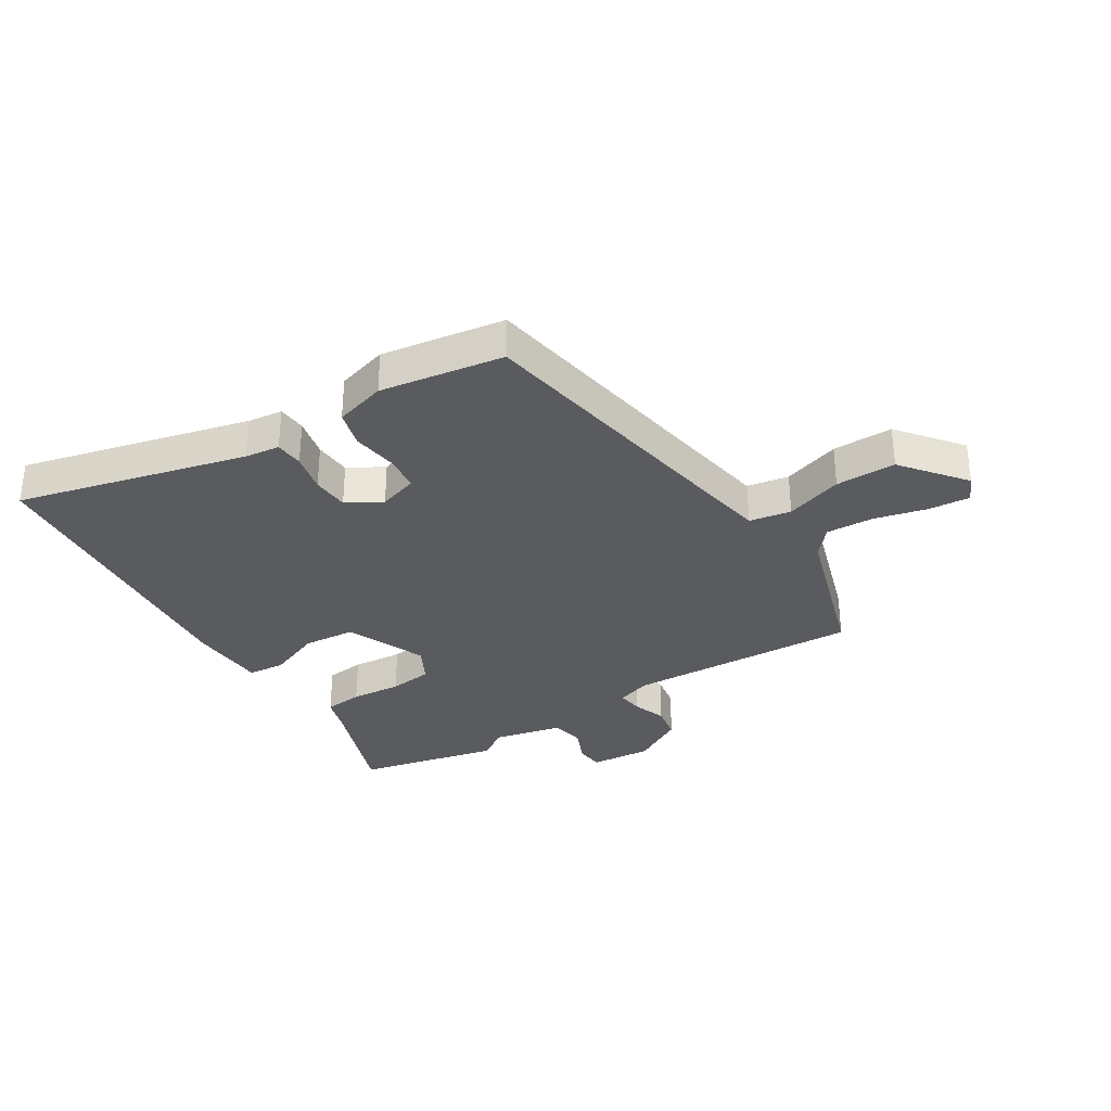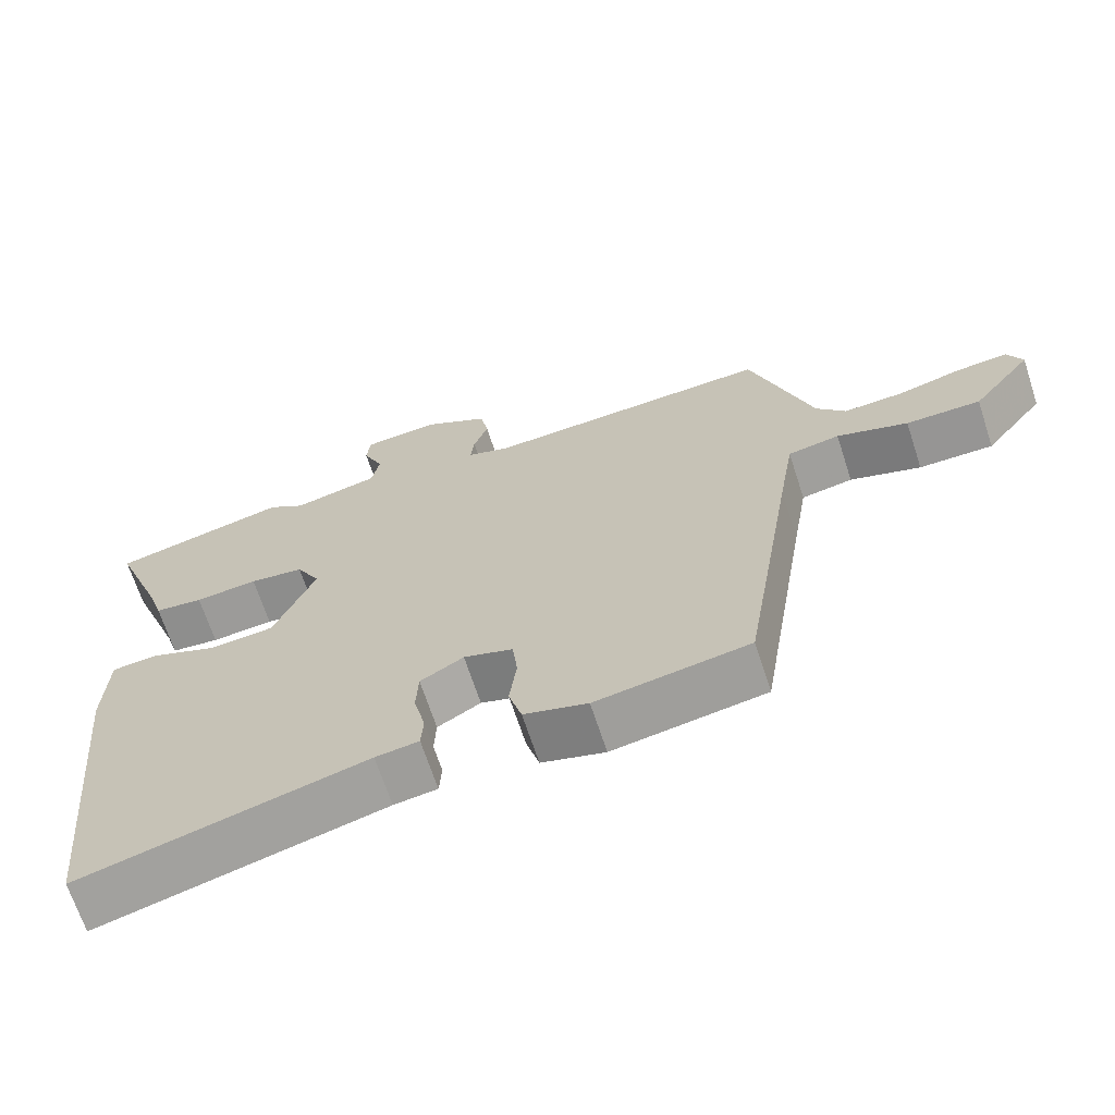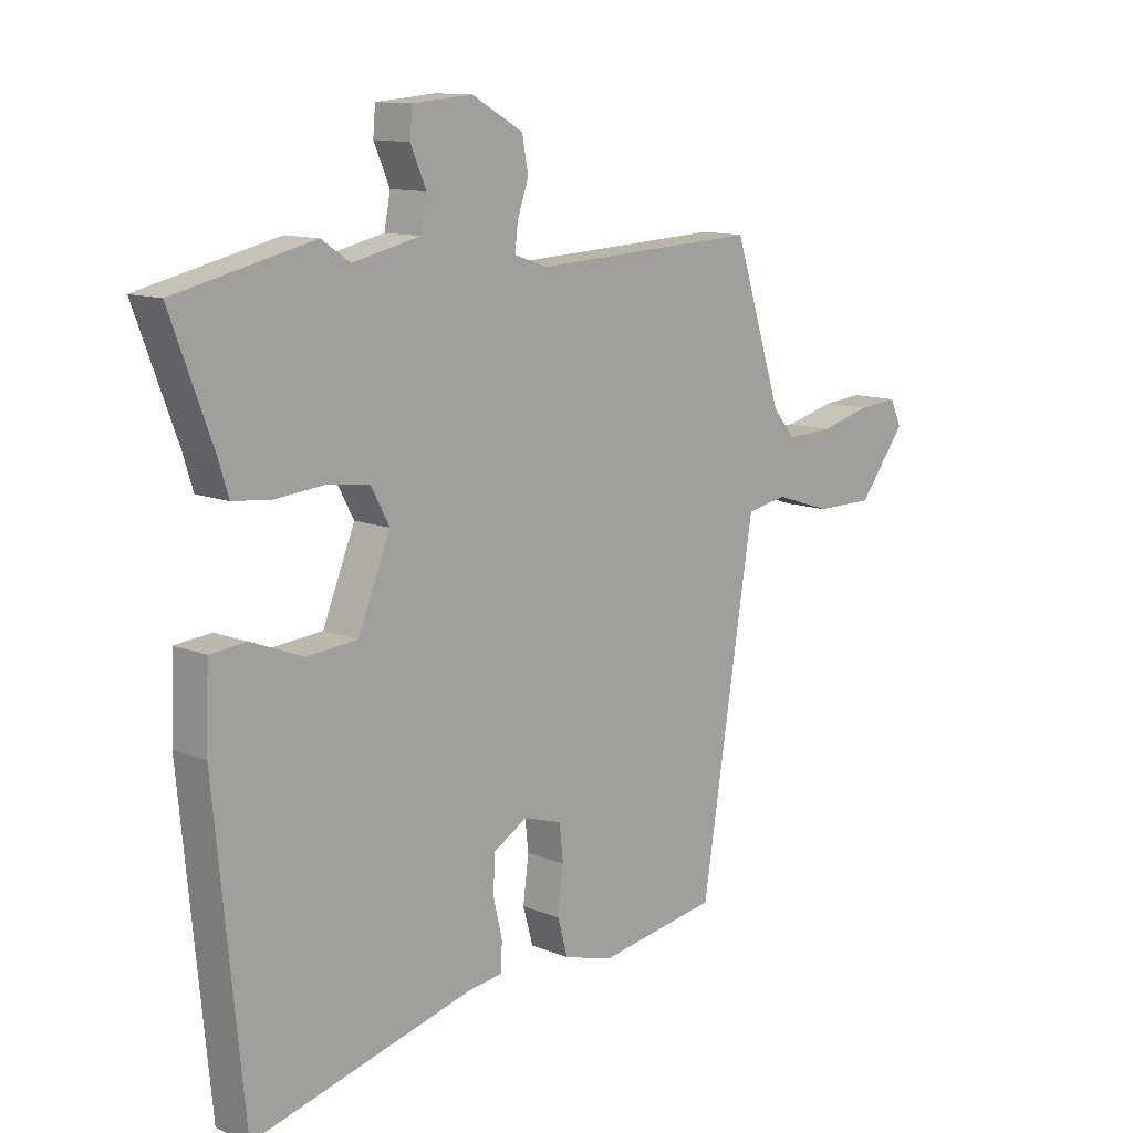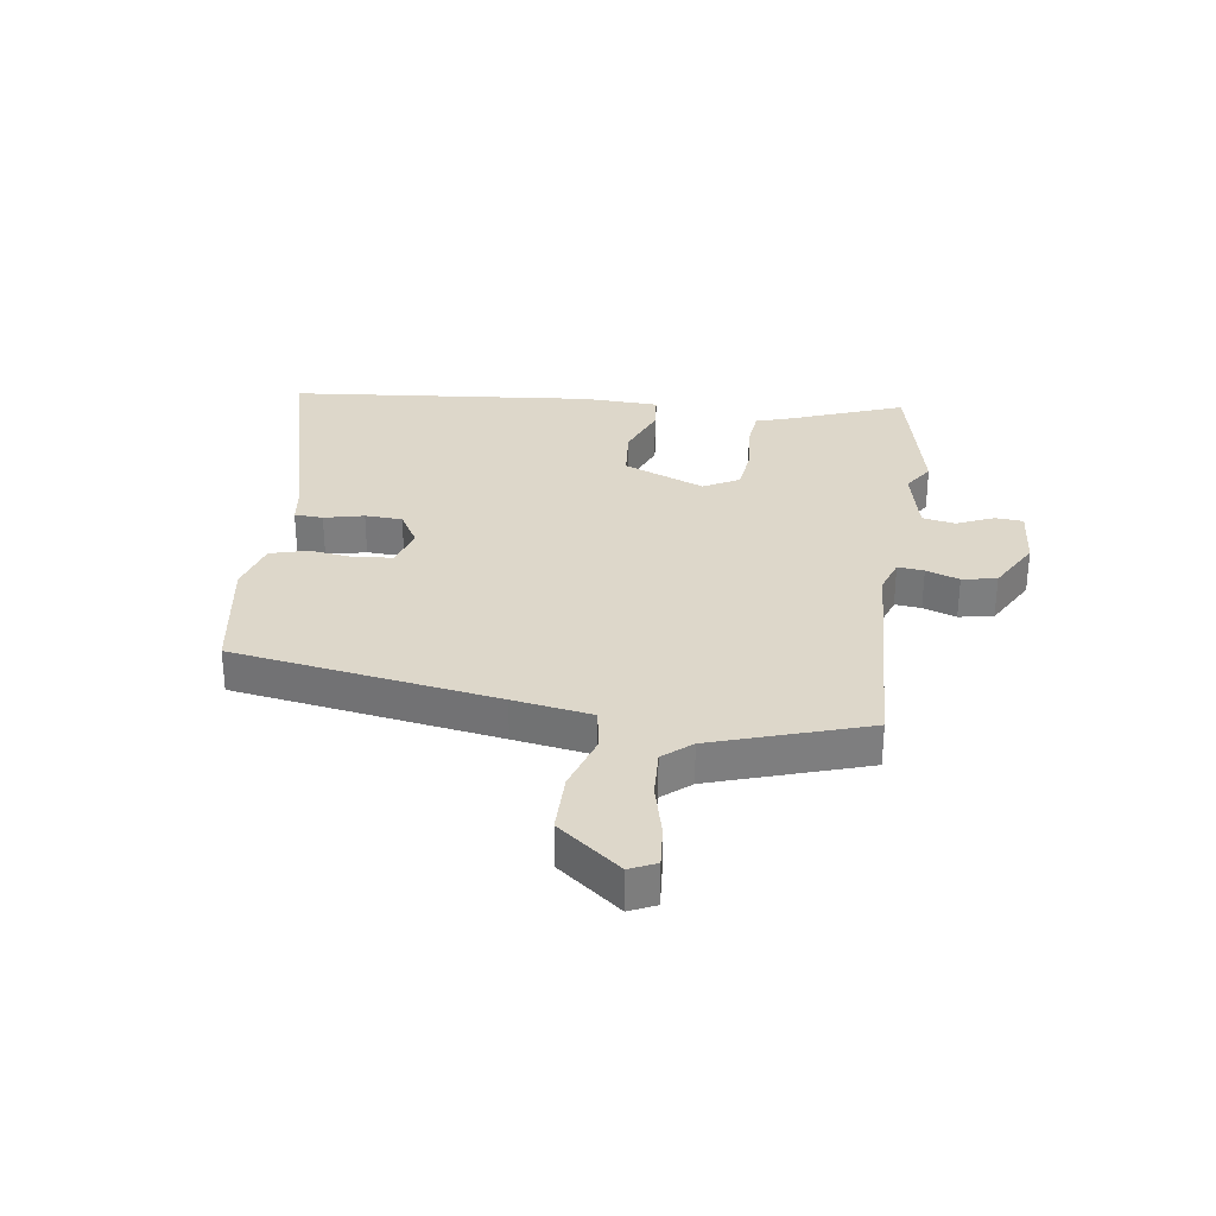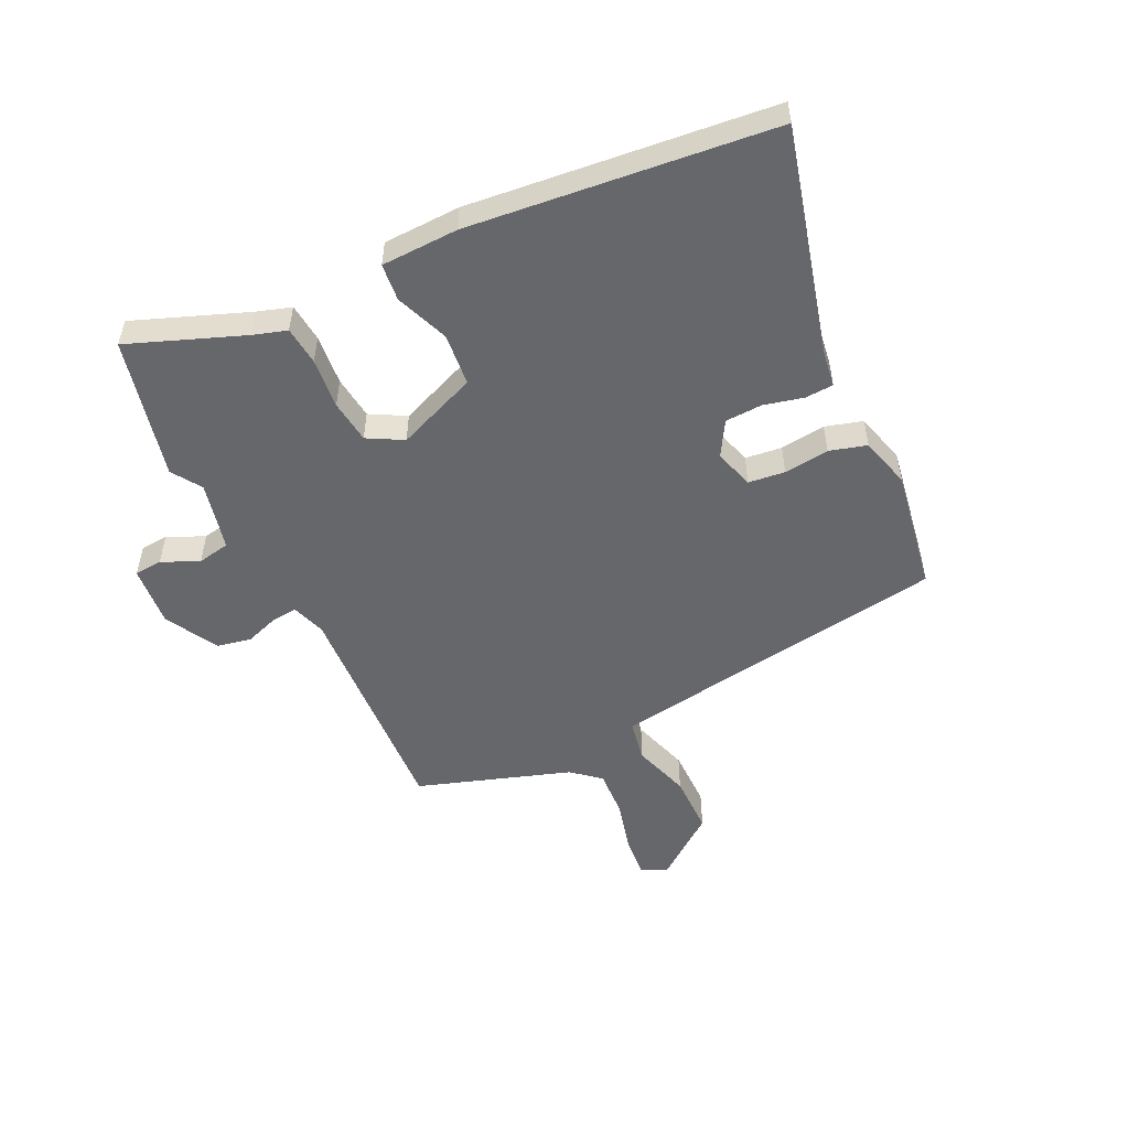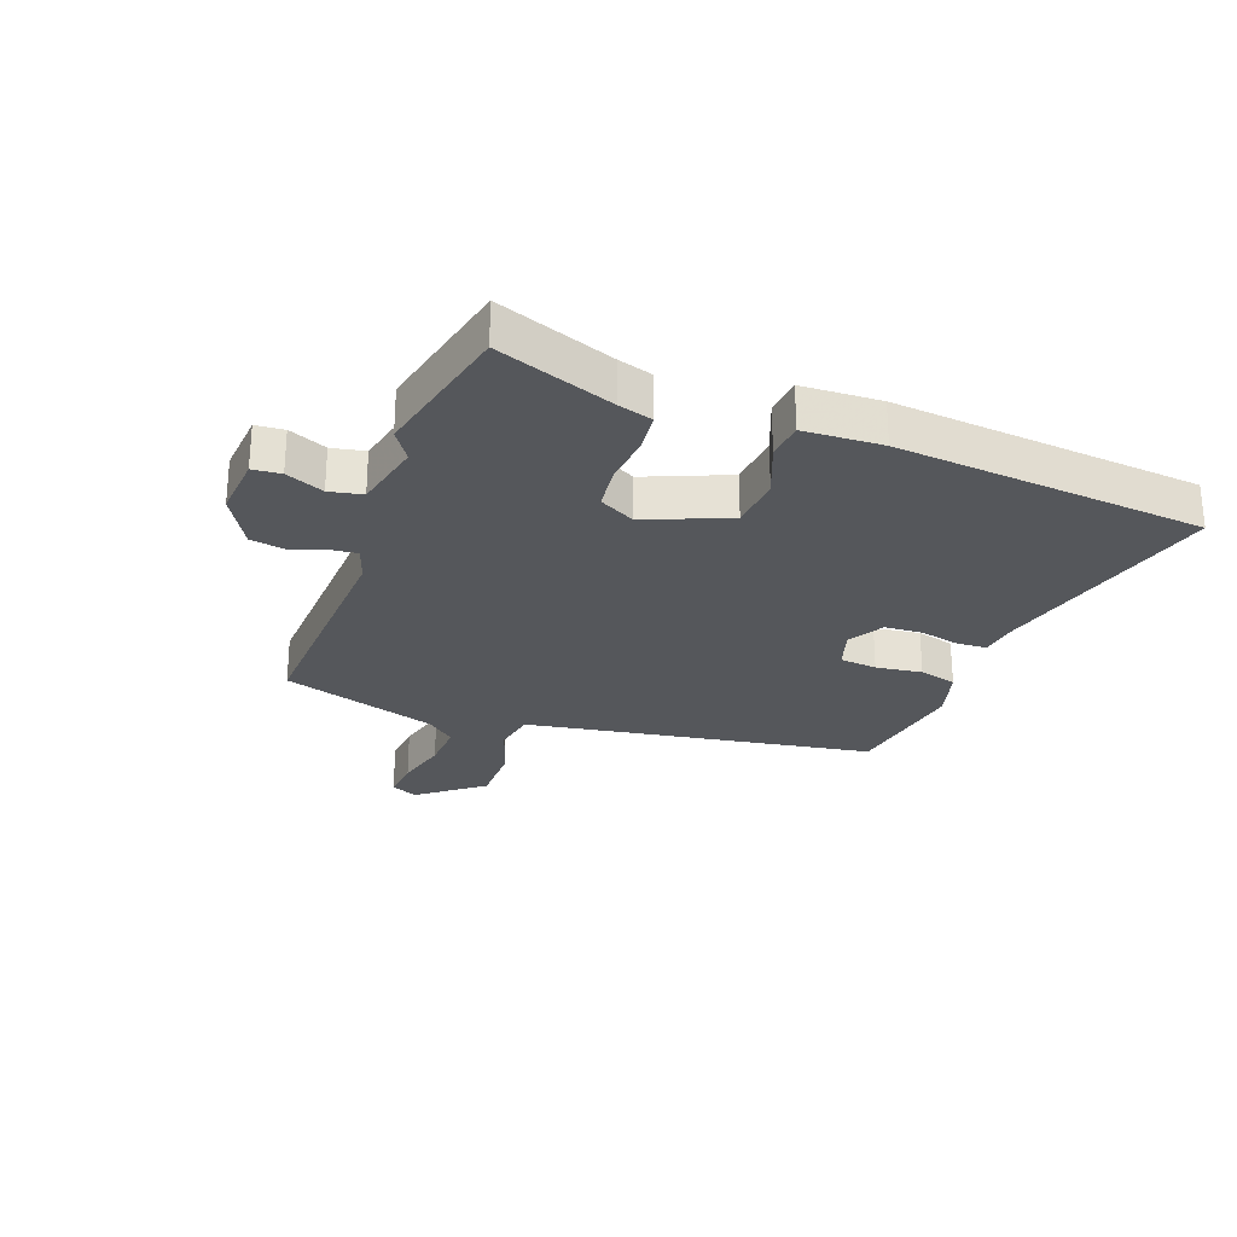
<metadata>
{"format":"obj","ext":"obj","renderer":"f3d","projection":"perspective","resolution":1024,"background":"white","views":[{"elev":-32.4,"azim":-147.5,"up":"+Y"},{"elev":-67.6,"azim":-161.9,"up":"+Z"},{"elev":11.7,"azim":134.2,"up":"+Z"},{"elev":30.9,"azim":-81.9,"up":"+Y"},{"elev":-52.2,"azim":115.3,"up":"+Y"},{"elev":-26.7,"azim":69.9,"up":"+Y"}]}
</metadata>
<code>
v 0.342 0.07 0.536
v 0.586 0.07 0.48
v 0.512 0.07 0.283
v 0.494 0.07 0.225
v 0.427 0.07 0.218
v 0.34 0.07 0.226
v 0.265 0.07 0.217
v 0.232 0.07 0.156
v 0.289 0.07 0.017
v 0.379 0.07 0.009
v 0.471 0.07 0.045
v 0.535 0.07 0.039
v 0.54 0.07 -0.094
v 0.501 0.07 -0.493
v 0.489 0.07 -0.615
v 0.096 0.07 -0.514
v 0.036 0.07 -0.506
v 0.033 0.07 -0.457
v 0.049 0.07 -0.389
v 0.046 0.07 -0.325
v -0.014 0.07 -0.29
v -0.082 0.07 -0.311
v -0.089 0.07 -0.374
v -0.079 0.07 -0.452
v -0.097 0.07 -0.516
v -0.185 0.07 -0.541
v -0.397 0.07 -0.507
v -0.469 0.07 -0.054
v -0.491 0.07 0.081
v -0.563 0.07 0.094
v -0.662 0.07 0.062
v -0.766 0.07 0.062
v -0.85 0.07 0.17
v -0.829 0.07 0.215
v -0.758 0.07 0.209
v -0.667 0.07 0.186
v -0.585 0.07 0.182
v -0.544 0.07 0.23
v -0.458 0.07 0.494
v -0.057 0.07 0.474
v 0.002 0.07 0.494
v -0.003 0.07 0.539
v -0.023 0.07 0.596
v -0.012 0.07 0.655
v 0.079 0.07 0.706
v 0.185 0.07 0.697
v 0.189 0.07 0.649
v 0.161 0.07 0.585
v 0.172 0.07 0.529
v 0.291 0.07 0.502
v 0.342 0 0.536
v 0.586 0 0.48
v 0.512 0 0.283
v 0.494 0 0.225
v 0.427 0 0.218
v 0.34 0 0.226
v 0.265 0 0.217
v 0.232 0 0.156
v 0.289 0 0.017
v 0.379 0 0.009
v 0.471 0 0.045
v 0.535 0 0.039
v 0.54 0 -0.094
v 0.501 0 -0.493
v 0.489 0 -0.615
v 0.096 0 -0.514
v 0.036 0 -0.506
v 0.033 0 -0.457
v 0.049 0 -0.389
v 0.046 0 -0.325
v -0.014 0 -0.29
v -0.082 0 -0.311
v -0.089 0 -0.374
v -0.079 0 -0.452
v -0.097 0 -0.516
v -0.185 0 -0.541
v -0.397 0 -0.507
v -0.469 0 -0.054
v -0.491 0 0.081
v -0.563 0 0.094
v -0.662 0 0.062
v -0.766 0 0.062
v -0.85 0 0.17
v -0.829 0 0.215
v -0.758 0 0.209
v -0.667 0 0.186
v -0.585 0 0.182
v -0.544 0 0.23
v -0.458 0 0.494
v -0.057 0 0.474
v 0.002 0 0.494
v -0.003 0 0.539
v -0.023 0 0.596
v -0.012 0 0.655
v 0.079 0 0.706
v 0.185 0 0.697
v 0.189 0 0.649
v 0.161 0 0.585
v 0.172 0 0.529
v 0.291 0 0.502
f 46 47 48
f 45 46 48
f 44 45 48
f 43 44 48
f 42 43 48
f 41 42 48 49
f 40 41 49 50
f 38 39 40
f 37 38 40 50
f 34 35 36
f 33 34 36
f 32 33 36
f 31 32 36
f 30 31 36
f 29 30 36 37
f 26 27 28
f 25 26 28
f 24 25 28
f 23 24 28
f 22 23 28 29
f 29 37 50
f 22 29 50
f 21 22 50
f 16 17 18 19
f 16 19 20
f 15 16 20
f 14 15 20
f 13 14 20
f 12 13 20
f 11 12 20
f 10 11 20
f 9 10 20 21
f 3 4 5 6
f 3 6 7
f 2 3 7
f 1 2 7
f 50 1 7 8
f 8 9 21
f 8 21 50
f 98 97 96
f 98 96 95
f 98 95 94
f 98 94 93
f 98 93 92
f 99 98 92 91
f 100 99 91 90
f 90 89 88
f 100 90 88 87
f 86 85 84
f 86 84 83
f 86 83 82
f 86 82 81
f 86 81 80
f 87 86 80 79
f 78 77 76
f 78 76 75
f 78 75 74
f 78 74 73
f 79 78 73 72
f 100 87 79
f 100 79 72
f 100 72 71
f 69 68 67 66
f 70 69 66
f 70 66 65
f 70 65 64
f 70 64 63
f 70 63 62
f 70 62 61
f 70 61 60
f 71 70 60 59
f 56 55 54 53
f 57 56 53
f 57 53 52
f 57 52 51
f 58 57 51 100
f 71 59 58
f 100 71 58
f 1 51 52 2
f 2 52 53 3
f 3 53 54 4
f 4 54 55 5
f 5 55 56 6
f 6 56 57 7
f 7 57 58 8
f 8 58 59 9
f 9 59 60 10
f 10 60 61 11
f 11 61 62 12
f 12 62 63 13
f 13 63 64 14
f 14 64 65 15
f 15 65 66 16
f 16 66 67 17
f 17 67 68 18
f 18 68 69 19
f 19 69 70 20
f 20 70 71 21
f 21 71 72 22
f 22 72 73 23
f 23 73 74 24
f 24 74 75 25
f 25 75 76 26
f 26 76 77 27
f 27 77 78 28
f 28 78 79 29
f 29 79 80 30
f 30 80 81 31
f 31 81 82 32
f 32 82 83 33
f 33 83 84 34
f 34 84 85 35
f 35 85 86 36
f 36 86 87 37
f 37 87 88 38
f 38 88 89 39
f 39 89 90 40
f 40 90 91 41
f 41 91 92 42
f 42 92 93 43
f 43 93 94 44
f 44 94 95 45
f 45 95 96 46
f 46 96 97 47
f 47 97 98 48
f 48 98 99 49
f 49 99 100 50
f 50 100 51 1

</code>
